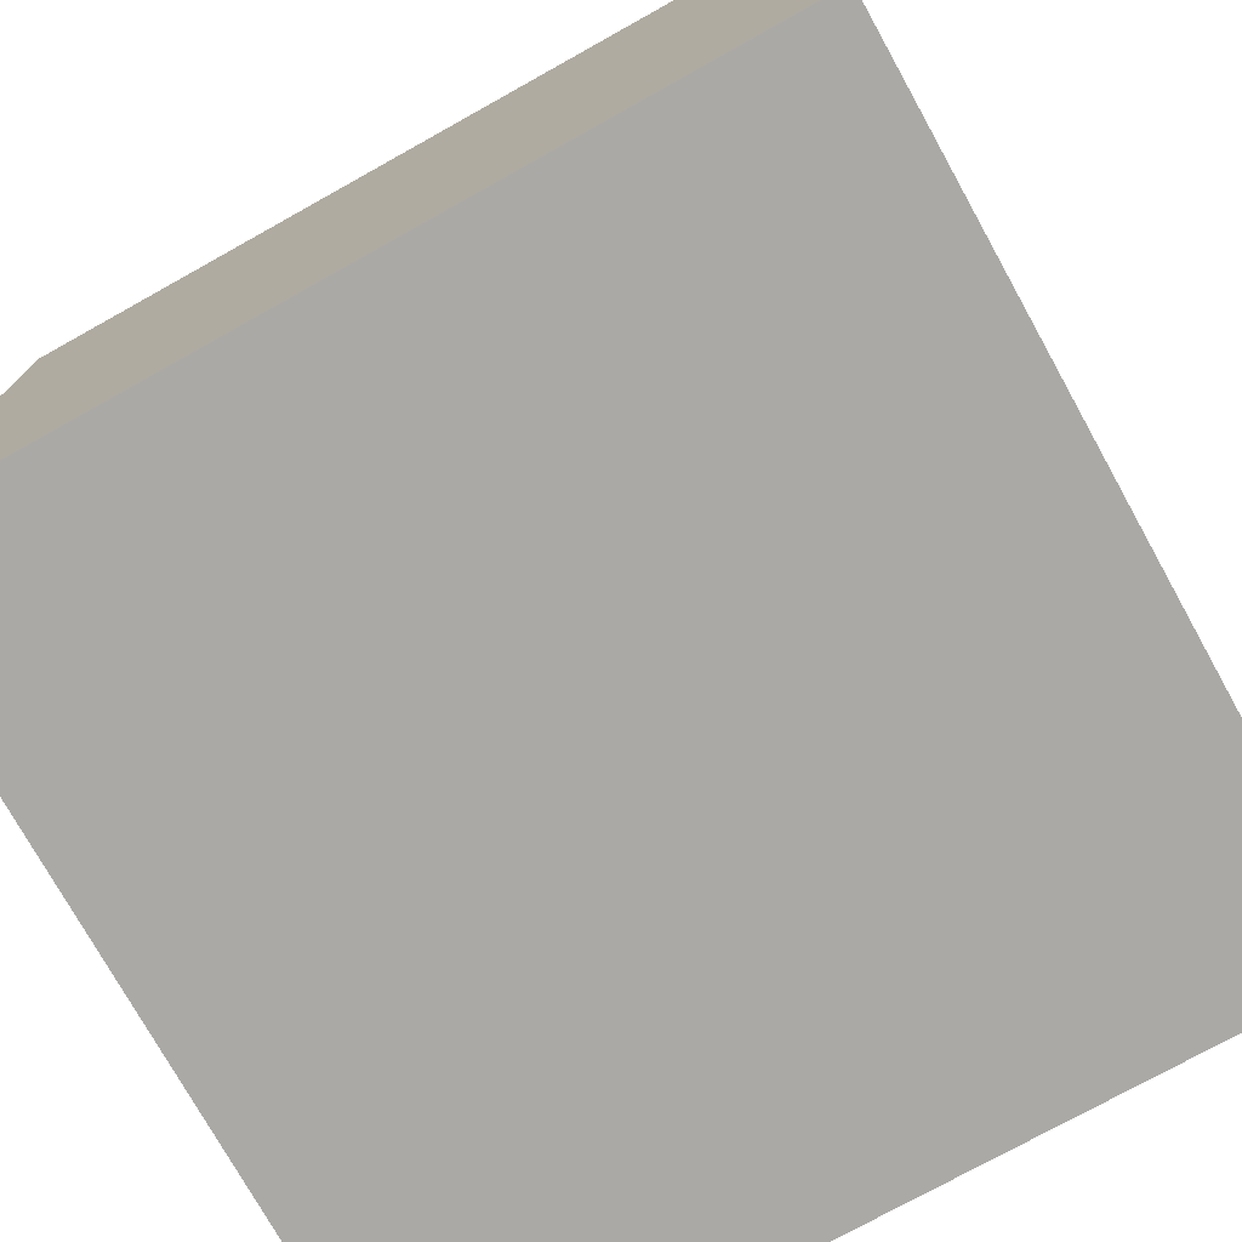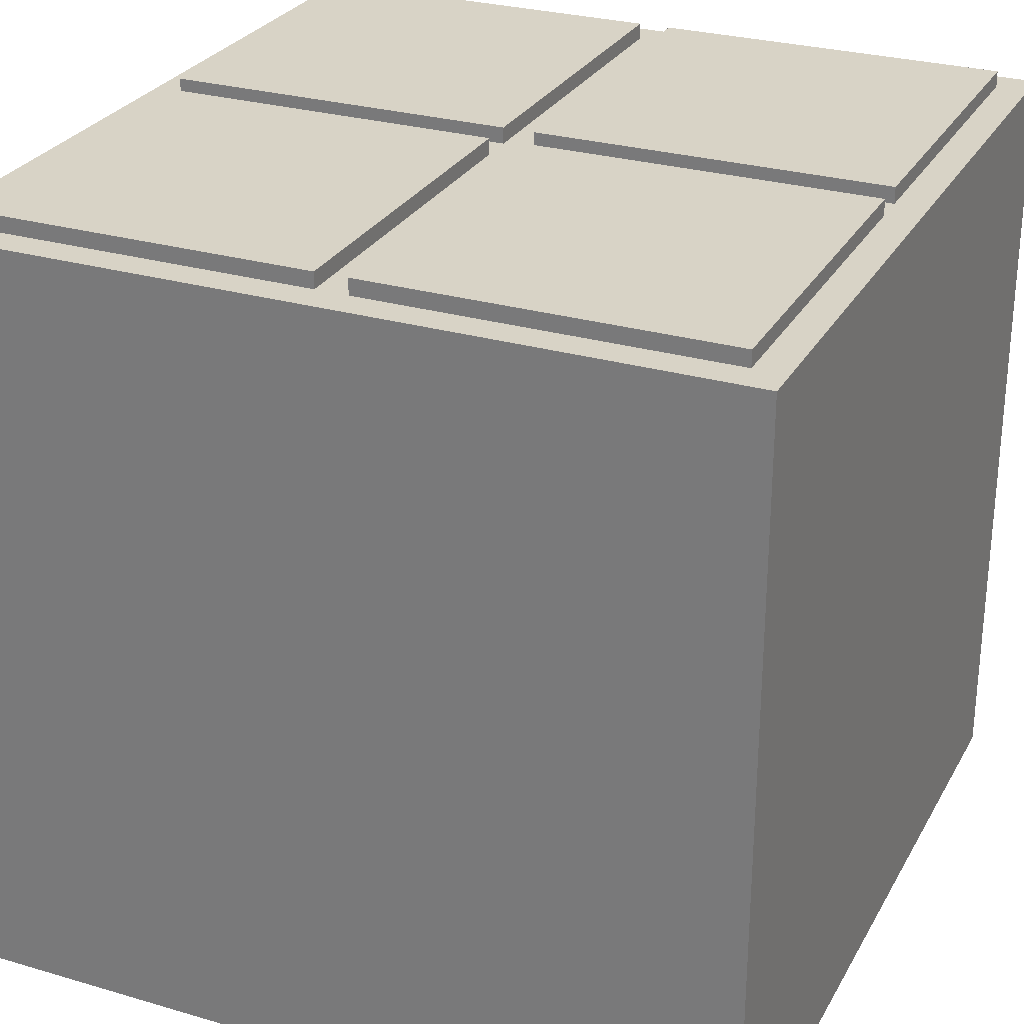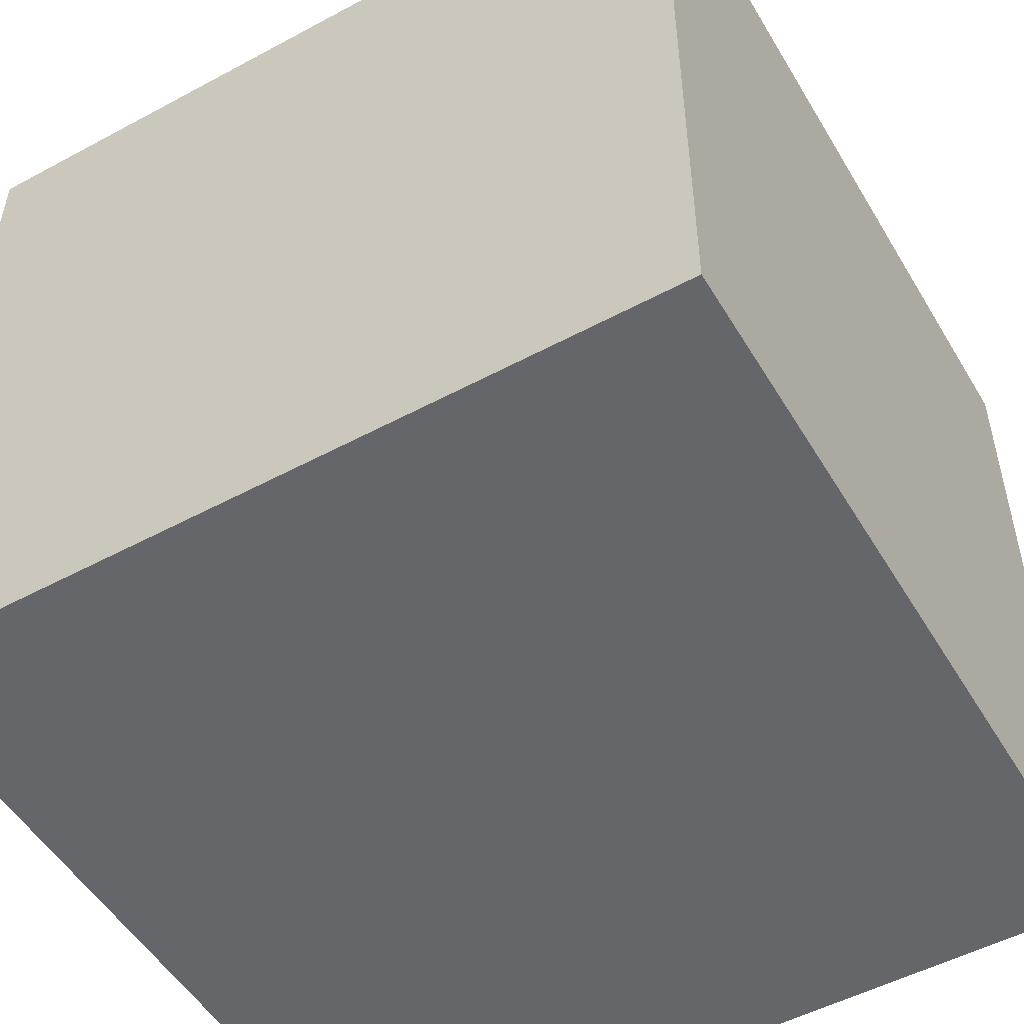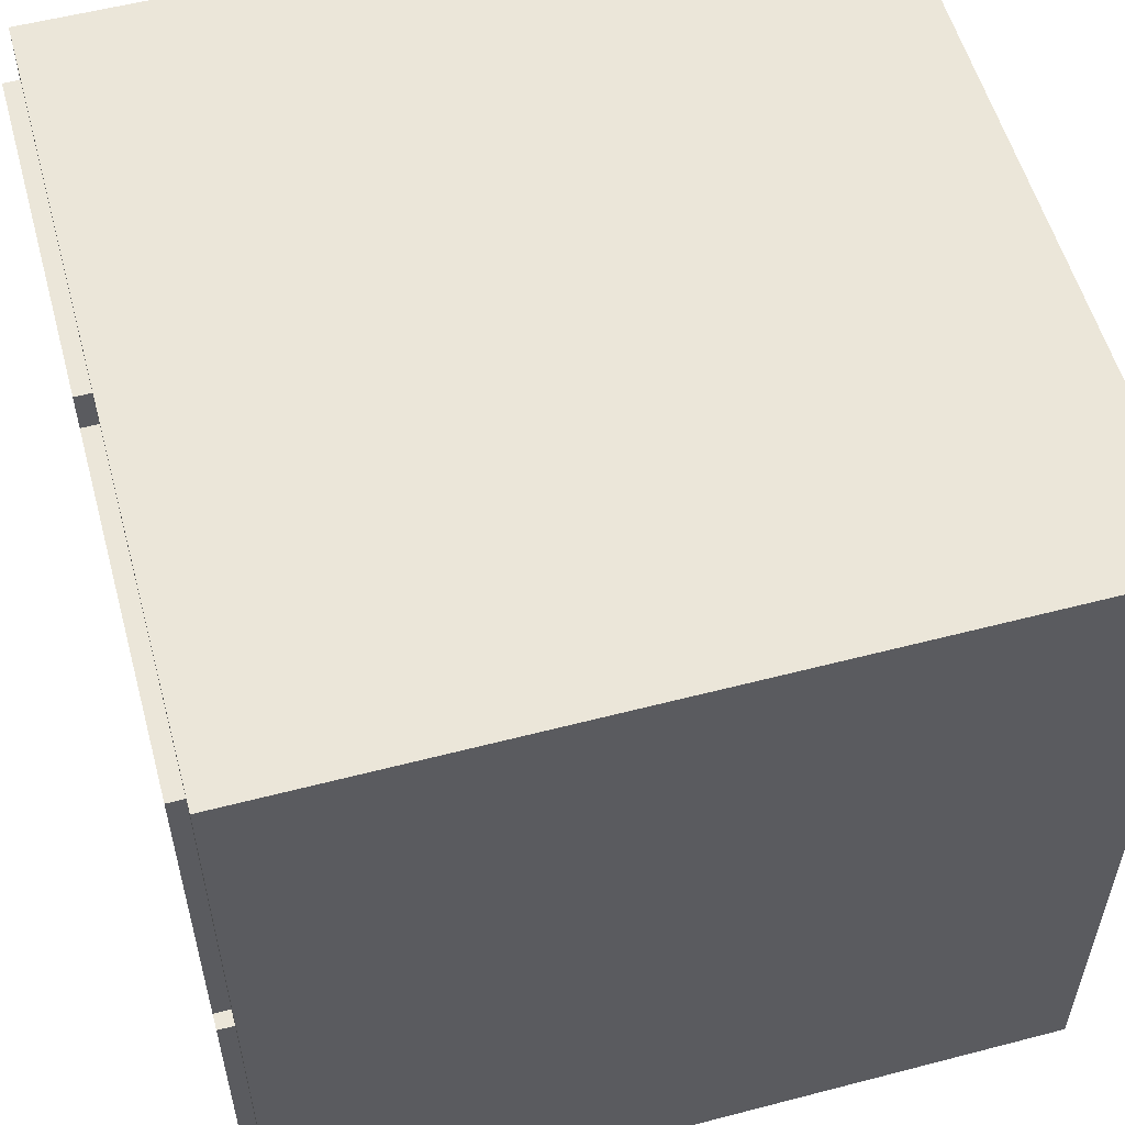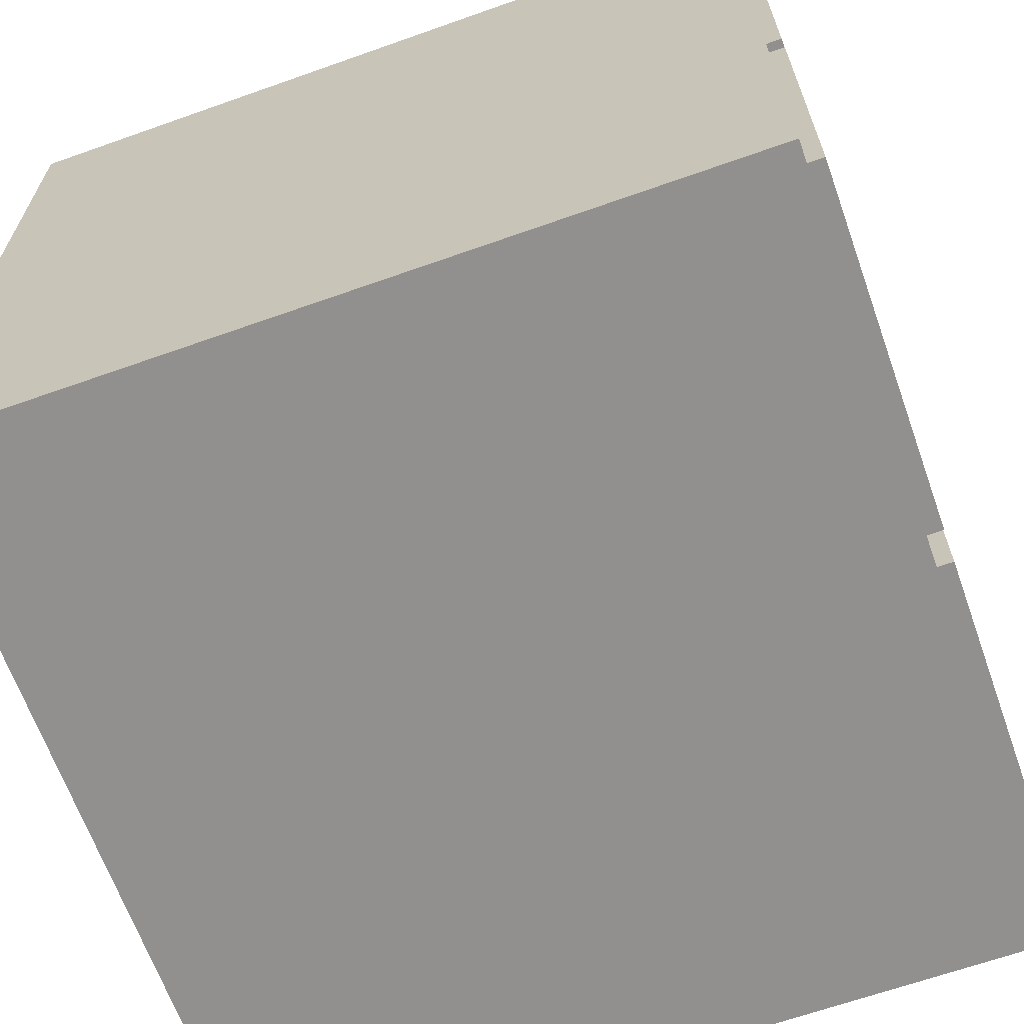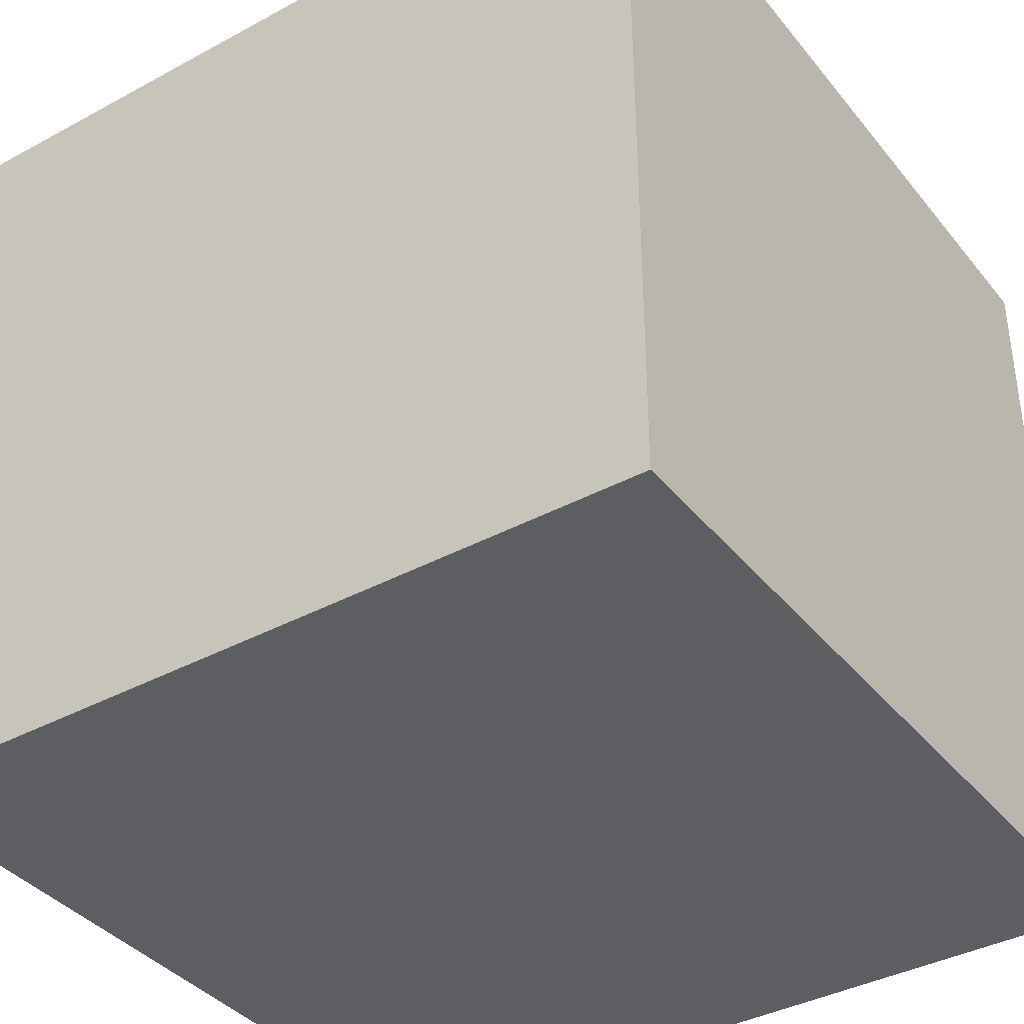
<metadata>
{"format":"obj","ext":"obj","renderer":"f3d","projection":"perspective","resolution":1024,"background":"white","views":[{"elev":-75.6,"azim":29.1,"up":"+Z"},{"elev":27.9,"azim":-66.0,"up":"+Z"},{"elev":-51.7,"azim":-149.8,"up":"+Z"},{"elev":55.9,"azim":74.7,"up":"+Y"},{"elev":-65.7,"azim":-70.4,"up":"+Y"},{"elev":-38.4,"azim":-55.6,"up":"+Z"}]}
</metadata>
<code>
g wall-02
v -25 0 24
v -25 0 -25
v -25 50 24
v -25 50 -25
v -23 2 25
v -23 2 24
v -23 24 25
v -23 24 24
v -23 26 25
v -23 26 24
v -23 48 25
v -23 48 24
v 1 2 25
v 1 2 24
v 1 23 25
v 1 23 24
v 1 24 25
v 1 24 24
v 1 26 25
v 1 26 24
v 1 37 25
v 1 37 24
v 1 44 25
v 1 44 24
v 1 48 25
v 1 48 24
v -1 2 25
v -1 2 24
v -1 24 25
v -1 24 24
v -1 26 25
v -1 26 24
v -1 28 25
v -1 28 24
v -1 48 25
v -1 48 24
v 23 2 25
v 23 2 24
v 23 24 25
v 23 24 24
v 23 26 25
v 23 26 24
v 23 48 25
v 23 48 24
v 25 0 24
v 25 0 -25
v 25 50 24
v 25 50 -25
v -23 2 25
v -23 24 25
v -23 26 25
v -23 48 25
v -22 2 25
v -22 17 25
v -20 26 25
v -20 29 25
v -20 42 25
v -17 2 25
v -17 3 25
v -17 10 25
v -17 17 25
v -16 3 25
v -16 6 25
v -16 7 25
v -16 10 25
v -16 13 25
v -16 14 25
v -16 28 25
v -16 29 25
v -15 13 25
v -15 14 25
v -15 26 25
v -15 28 25
v -14 4 25
v -14 5 25
v -13 4 25
v -13 5 25
v -13 27 25
v -13 29 25
v -13 30 25
v -13 37 25
v -13 39 25
v -13 42 25
v -12 9 25
v -12 10 25
v -11 6 25
v -11 7 25
v -11 9 25
v -11 10 25
v -11 31 25
v -11 32 25
v -11 37 25
v -11 39 25
v -10 6 25
v -10 9 25
v -10 10 25
v -10 27 25
v -10 30 25
v -10 31 25
v -10 32 25
v -9 9 25
v -9 10 25
v -9 19 25
v -9 21 25
v -8 34 25
v -8 36 25
v -7 9 25
v -7 10 25
v -7 19 25
v -7 21 25
v -6 6 25
v -6 7 25
v -6 9 25
v -6 10 25
v -6 28 25
v -6 29 25
v -6 34 25
v -6 36 25
v -5 6 25
v -5 7 25
v -5 8 25
v -5 9 25
v -5 22 25
v -5 24 25
v -5 28 25
v -5 29 25
v -4 7 25
v -4 8 25
v -4 9 25
v -4 17 25
v -4 18 25
v -4 26 25
v -4 28 25
v -3 17 25
v -3 18 25
v -3 22 25
v -3 24 25
v -1 2 25
v -1 24 25
v -1 26 25
v -1 28 25
v -1 48 25
v 1 2 25
v 1 23 25
v 1 24 25
v 1 26 25
v 1 37 25
v 1 44 25
v 1 48 25
v 2 23 25
v 2 24 25
v 2 28 25
v 2 37 25
v 2 44 25
v 3 6 25
v 3 8 25
v 3 12 25
v 3 17 25
v 3 28 25
v 3 29 25
v 4 18 25
v 4 21 25
v 4 26 25
v 4 27 25
v 4 29 25
v 4 42 25
v 6 18 25
v 6 21 25
v 6 27 25
v 6 29 25
v 7 6 25
v 7 7 25
v 7 8 25
v 7 9 25
v 7 10 25
v 7 12 25
v 7 13 25
v 7 17 25
v 8 7 25
v 8 9 25
v 9 26 25
v 9 27 25
v 9 29 25
v 10 10 25
v 10 13 25
v 10 26 25
v 10 27 25
v 12 13 25
v 12 14 25
v 13 7 25
v 13 8 25
v 13 13 25
v 13 14 25
v 13 28 25
v 13 29 25
v 14 2 25
v 14 7 25
v 14 8 25
v 14 12 25
v 14 19 25
v 14 21 25
v 14 28 25
v 14 29 25
v 15 29 25
v 15 42 25
v 16 2 25
v 16 5 25
v 16 19 25
v 16 21 25
v 19 2 25
v 19 5 25
v 19 27 25
v 19 30 25
v 21 2 25
v 21 12 25
v 22 26 25
v 22 30 25
v 23 2 25
v 23 24 25
v 23 26 25
v 23 48 25
v -25 0 24
v -25 50 24
v -23 2 24
v -23 24 24
v -23 26 24
v -23 48 24
v -22 2 24
v -20 26 24
v -17 2 24
v -15 26 24
v -5 24 24
v -4 26 24
v -3 24 24
v -1 2 24
v -1 24 24
v -1 26 24
v -1 28 24
v -1 48 24
v 1 2 24
v 1 23 24
v 1 24 24
v 1 26 24
v 1 37 24
v 1 44 24
v 1 48 24
v 2 24 24
v 4 26 24
v 9 26 24
v 10 26 24
v 14 2 24
v 16 2 24
v 19 2 24
v 21 2 24
v 22 26 24
v 23 2 24
v 23 24 24
v 23 26 24
v 23 48 24
v 25 0 24
v 25 50 24
v -25 0 -25
v -25 50 -25
v 25 0 -25
v 25 50 -25
v -25 0 24
v 25 0 24
v -25 0 -25
v 25 0 -25
v -23 2 25
v -22 2 25
v -17 2 25
v -1 2 25
v 1 2 25
v 14 2 25
v 16 2 25
v 19 2 25
v 21 2 25
v 23 2 25
v -23 2 24
v -22 2 24
v -17 2 24
v -1 2 24
v 1 2 24
v 14 2 24
v 16 2 24
v 19 2 24
v 21 2 24
v 23 2 24
v -23 26 25
v -20 26 25
v -15 26 25
v -4 26 25
v -1 26 25
v 1 26 25
v 4 26 25
v 9 26 25
v 10 26 25
v 22 26 25
v 23 26 25
v -23 26 24
v -20 26 24
v -15 26 24
v -4 26 24
v -1 26 24
v 1 26 24
v 4 26 24
v 9 26 24
v 10 26 24
v 22 26 24
v 23 26 24
v -23 24 25
v -5 24 25
v -3 24 25
v -1 24 25
v 1 24 25
v 2 24 25
v 23 24 25
v -23 24 24
v -5 24 24
v -3 24 24
v -1 24 24
v 1 24 24
v 2 24 24
v 23 24 24
v -23 48 25
v -1 48 25
v 1 48 25
v 23 48 25
v -23 48 24
v -1 48 24
v 1 48 24
v 23 48 24
v -25 50 24
v 25 50 24
v -25 50 -25
v 25 50 -25
f 3 2 1
f 4 2 3
f 7 6 5
f 8 6 7
f 11 10 9
f 12 10 11
f 15 14 13
f 16 14 15
f 17 16 15
f 18 16 17
f 21 20 19
f 22 20 21
f 23 22 21
f 24 22 23
f 25 24 23
f 26 24 25
f 27 28 29
f 29 28 30
f 31 32 33
f 33 32 34
f 33 34 35
f 35 34 36
f 37 38 39
f 39 38 40
f 41 42 43
f 43 42 44
f 45 46 47
f 47 46 48
f 53 50 49
f 54 50 53
f 55 52 51
f 56 52 55
f 57 52 56
f 58 54 53
f 59 54 58
f 60 54 59
f 61 50 54
f 61 54 60
f 62 60 59
f 62 59 58
f 63 60 62
f 64 60 63
f 65 61 60
f 65 60 64
f 66 61 65
f 67 61 66
f 68 56 55
f 69 57 56
f 69 56 68
f 70 65 64
f 70 66 65
f 70 67 66
f 71 61 67
f 71 67 70
f 72 68 55
f 73 69 68
f 73 68 72
f 74 63 62
f 75 63 74
f 76 74 62
f 76 75 74
f 77 63 75
f 77 75 76
f 78 73 72
f 79 69 73
f 79 73 78
f 79 57 69
f 80 57 79
f 81 57 80
f 82 57 81
f 83 52 57
f 83 57 82
f 84 70 64
f 84 71 70
f 85 71 84
f 86 64 63
f 86 77 76
f 86 63 77
f 87 84 64
f 87 64 86
f 88 85 84
f 88 84 87
f 89 71 85
f 89 85 88
f 90 81 80
f 91 81 90
f 92 82 81
f 92 81 91
f 93 83 82
f 93 82 92
f 94 88 87
f 94 87 86
f 94 86 76
f 94 89 88
f 95 89 94
f 96 71 89
f 96 89 95
f 97 78 72
f 97 79 78
f 97 80 79
f 98 90 80
f 98 80 97
f 99 91 90
f 99 90 98
f 100 93 92
f 100 91 99
f 100 92 91
f 101 95 94
f 101 96 95
f 102 71 96
f 102 96 101
f 103 50 61
f 103 71 102
f 103 61 71
f 104 50 103
f 105 98 97
f 105 99 98
f 105 93 100
f 105 100 99
f 106 93 105
f 107 102 101
f 107 101 94
f 108 103 102
f 108 102 107
f 109 104 103
f 109 103 108
f 110 50 104
f 110 104 109
f 111 94 76
f 111 107 94
f 112 107 111
f 113 108 107
f 113 107 112
f 114 109 108
f 114 108 113
f 114 110 109
f 115 105 97
f 116 105 115
f 117 106 105
f 117 105 116
f 118 93 106
f 118 106 117
f 119 112 111
f 119 111 76
f 120 113 112
f 120 112 119
f 120 114 113
f 121 114 120
f 122 114 121
f 123 50 110
f 123 114 122
f 123 110 114
f 124 50 123
f 125 116 115
f 125 115 97
f 126 117 116
f 126 116 125
f 126 118 117
f 127 120 119
f 127 121 120
f 128 122 121
f 128 121 127
f 129 123 122
f 129 122 128
f 130 123 129
f 131 123 130
f 132 125 97
f 132 97 72
f 132 126 125
f 133 126 132
f 134 131 130
f 134 130 129
f 134 128 127
f 134 129 128
f 135 123 131
f 135 131 134
f 136 124 123
f 136 123 135
f 137 124 136
f 138 134 127
f 138 119 76
f 138 137 136
f 138 136 135
f 138 127 119
f 138 62 58
f 138 76 62
f 138 135 134
f 139 137 138
f 140 133 132
f 141 126 133
f 141 133 140
f 142 52 83
f 142 126 141
f 142 83 93
f 142 118 126
f 142 93 118
f 150 144 143
f 150 145 144
f 151 145 150
f 152 147 146
f 153 148 147
f 153 147 152
f 154 149 148
f 154 148 153
f 155 151 150
f 155 150 143
f 156 151 155
f 157 151 156
f 158 151 157
f 159 153 152
f 159 152 146
f 159 154 153
f 160 154 159
f 161 151 158
f 162 151 161
f 163 159 146
f 163 160 159
f 164 160 163
f 165 154 160
f 165 160 164
f 166 154 165
f 167 162 161
f 167 161 158
f 168 151 162
f 168 162 167
f 169 164 163
f 169 165 164
f 170 166 165
f 170 165 169
f 171 155 143
f 171 156 155
f 172 156 171
f 173 157 156
f 173 156 172
f 174 157 173
f 175 157 174
f 176 158 157
f 176 157 175
f 177 158 176
f 178 167 158
f 178 158 177
f 178 168 167
f 179 172 171
f 179 173 172
f 179 174 173
f 180 175 174
f 180 174 179
f 181 170 169
f 181 169 163
f 182 170 181
f 183 166 170
f 183 170 182
f 184 175 180
f 184 177 176
f 184 180 179
f 184 176 175
f 185 178 177
f 185 177 184
f 186 182 181
f 187 183 182
f 187 182 186
f 188 178 185
f 188 185 184
f 189 178 188
f 190 179 171
f 190 184 179
f 190 188 184
f 191 188 190
f 192 189 188
f 192 188 191
f 193 178 189
f 193 189 192
f 194 183 187
f 195 166 183
f 195 183 194
f 196 171 143
f 196 190 171
f 197 191 190
f 197 190 196
f 198 192 191
f 198 191 197
f 198 193 192
f 199 193 198
f 200 168 178
f 200 193 199
f 200 178 193
f 201 151 168
f 201 168 200
f 202 194 187
f 202 195 194
f 203 166 195
f 203 195 202
f 204 203 202
f 204 166 203
f 205 154 166
f 205 166 204
f 206 197 196
f 206 199 198
f 206 198 197
f 207 199 206
f 208 200 199
f 208 201 200
f 209 151 201
f 209 201 208
f 210 207 206
f 211 199 207
f 211 207 210
f 212 205 204
f 212 204 202
f 212 202 187
f 212 187 186
f 213 205 212
f 214 211 210
f 215 199 211
f 215 211 214
f 215 208 199
f 215 209 208
f 216 213 212
f 216 212 186
f 217 205 213
f 217 213 216
f 218 215 214
f 219 151 209
f 219 215 218
f 219 209 215
f 220 217 216
f 221 154 205
f 221 217 220
f 221 149 154
f 221 205 217
f 224 223 222
f 225 223 224
f 226 223 225
f 227 223 226
f 228 224 222
f 229 226 225
f 230 228 222
f 231 229 225
f 232 231 225
f 233 231 232
f 234 233 232
f 235 230 222
f 236 233 234
f 237 233 236
f 239 223 227
f 240 238 237
f 240 239 238
f 240 237 236
f 240 235 222
f 240 236 235
f 241 239 240
f 242 239 241
f 243 239 242
f 244 239 243
f 245 239 244
f 246 223 239
f 246 239 245
f 247 243 242
f 248 243 247
f 249 248 247
f 250 249 247
f 251 240 222
f 252 251 222
f 253 252 222
f 254 253 222
f 255 250 247
f 256 254 222
f 257 255 247
f 258 255 257
f 259 223 246
f 260 258 257
f 260 259 258
f 260 257 256
f 260 256 222
f 261 223 259
f 261 259 260
f 262 263 264
f 264 263 265
f 268 267 266
f 269 267 268
f 280 271 270
f 281 272 271
f 281 271 280
f 282 273 272
f 282 272 281
f 283 273 282
f 284 275 274
f 285 276 275
f 285 275 284
f 286 277 276
f 286 276 285
f 287 278 277
f 287 277 286
f 288 279 278
f 288 278 287
f 289 279 288
f 301 291 290
f 302 292 291
f 302 291 301
f 303 293 292
f 303 292 302
f 304 294 293
f 304 293 303
f 305 294 304
f 306 296 295
f 307 297 296
f 307 296 306
f 308 298 297
f 308 297 307
f 309 299 298
f 309 298 308
f 310 300 299
f 310 299 309
f 311 300 310
f 312 313 319
f 313 314 320
f 319 313 320
f 314 315 321
f 320 314 321
f 321 315 322
f 316 317 323
f 317 318 324
f 323 317 324
f 324 318 325
f 326 327 330
f 330 327 331
f 328 329 332
f 332 329 333
f 334 335 336
f 336 335 337

</code>
